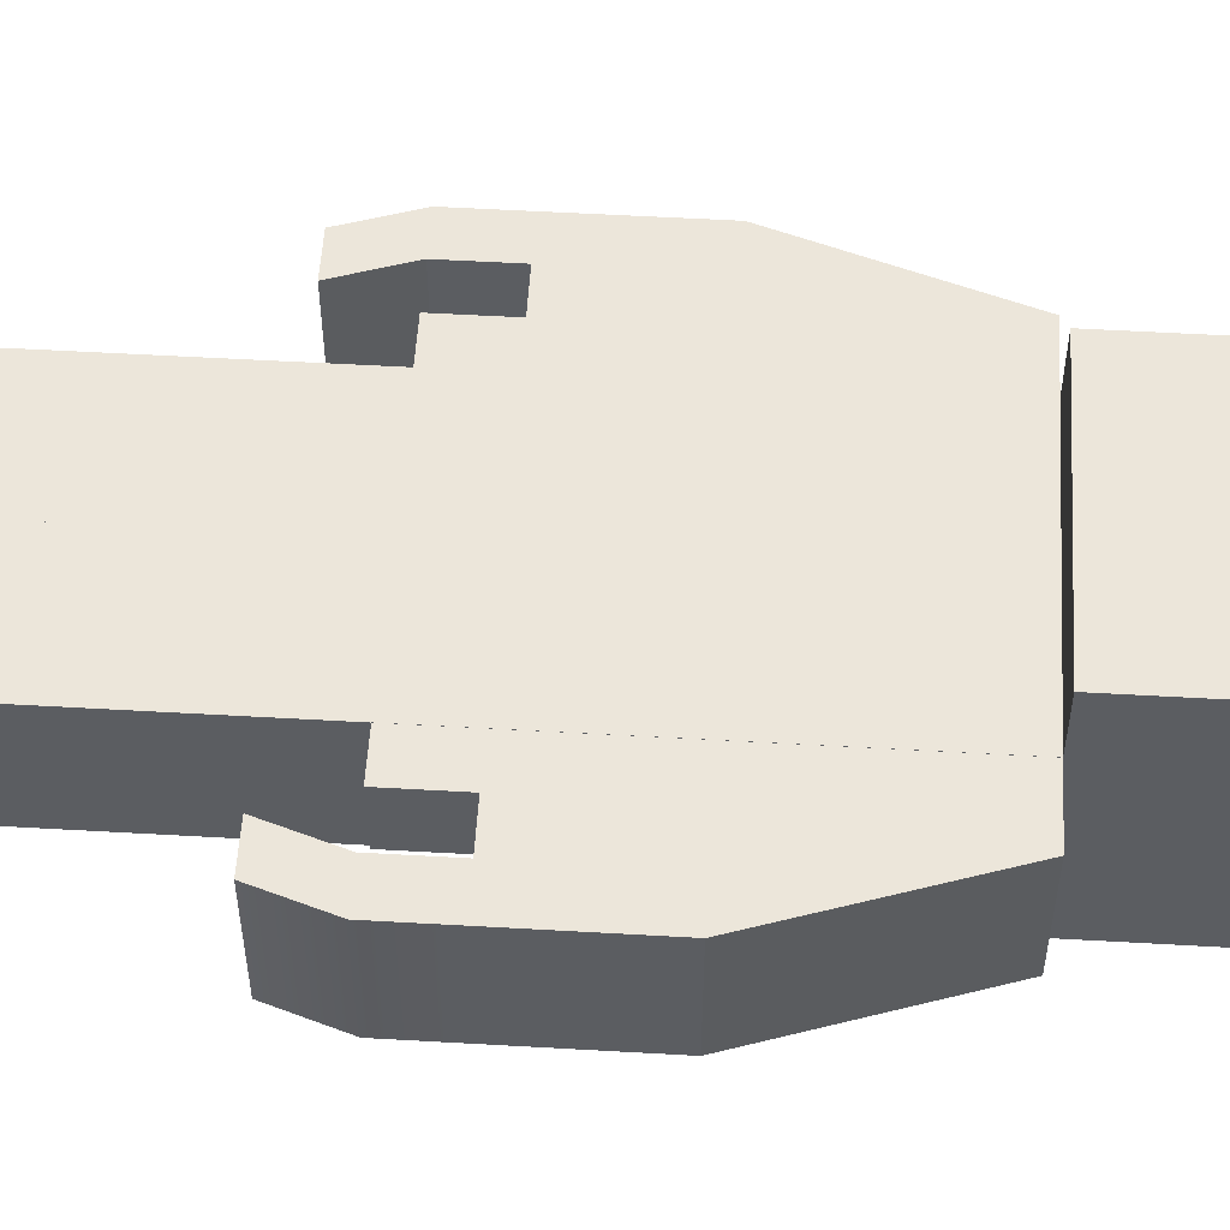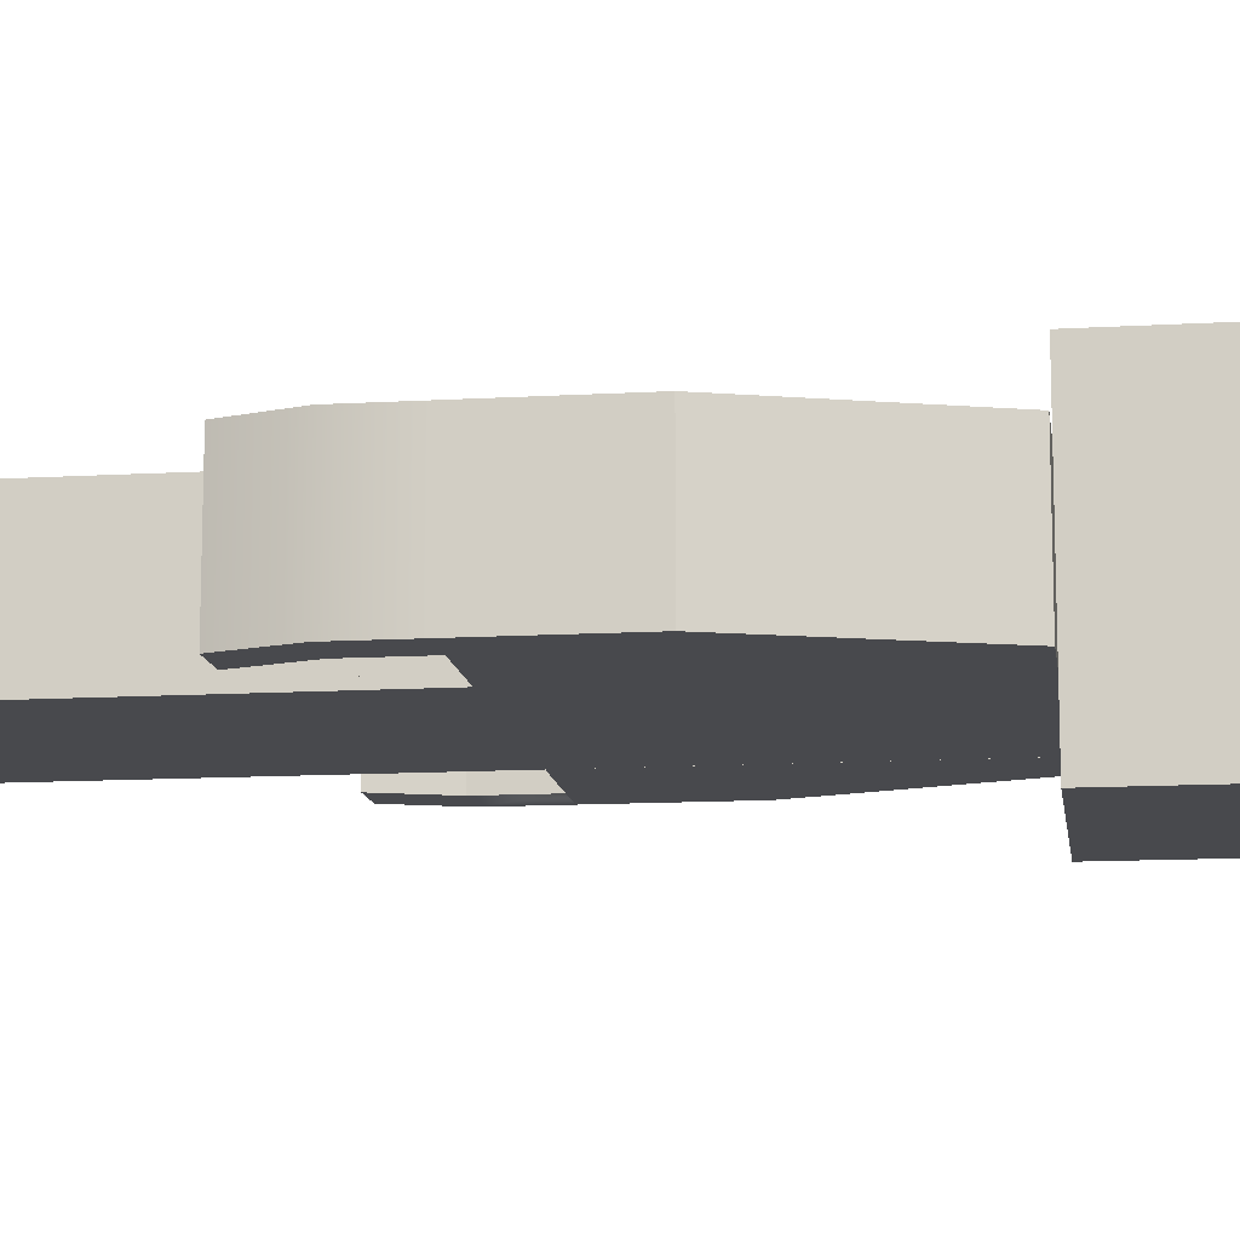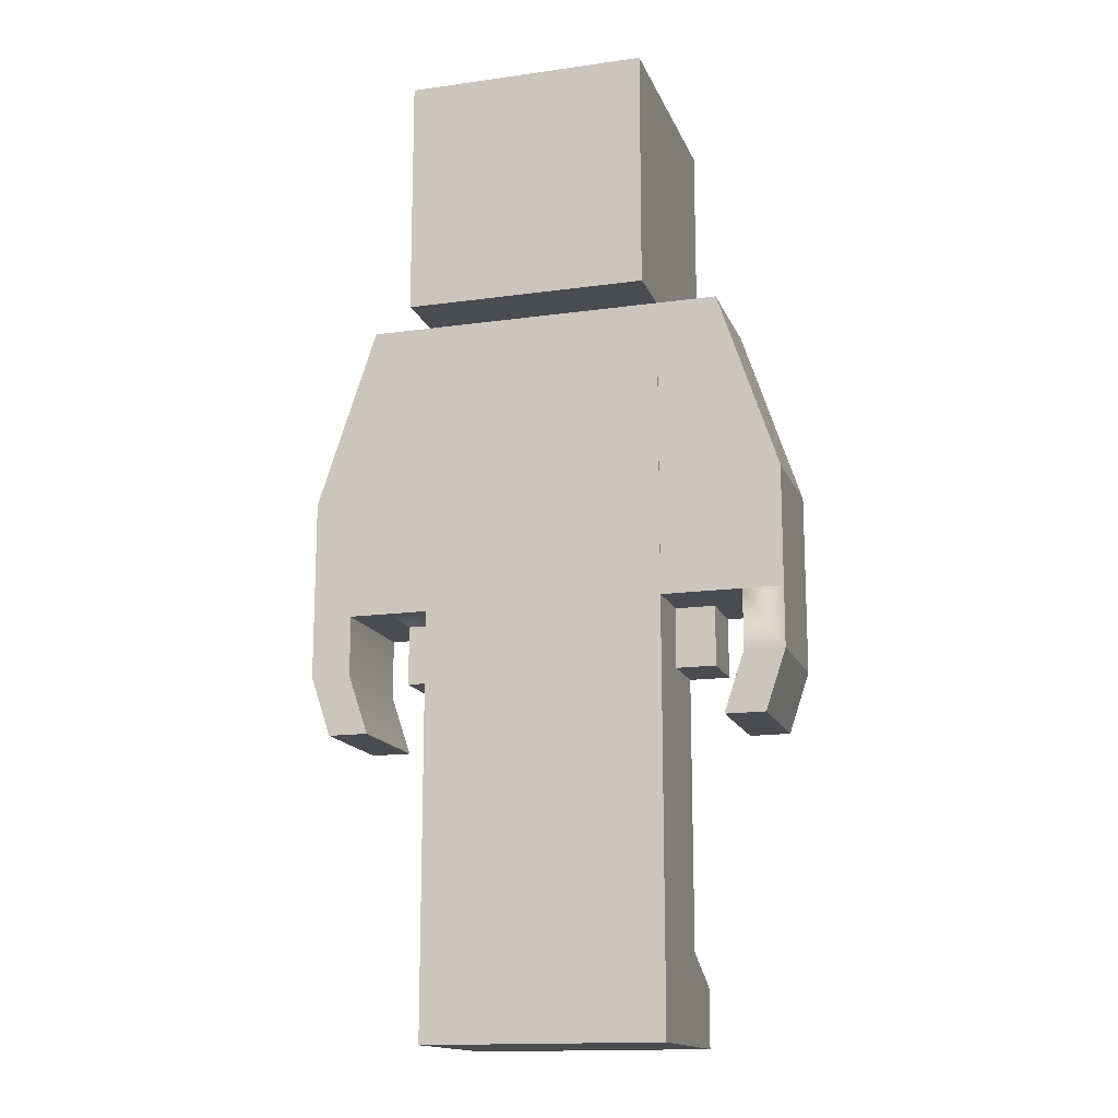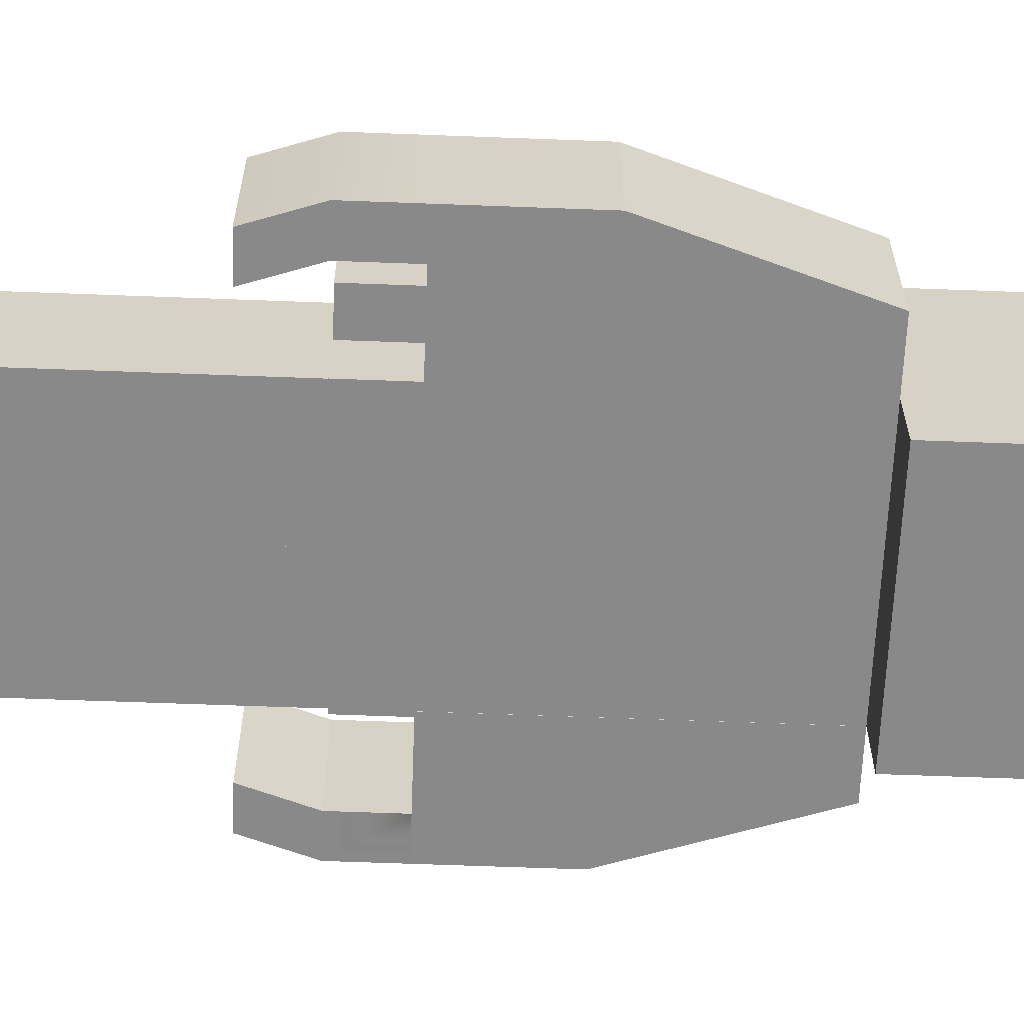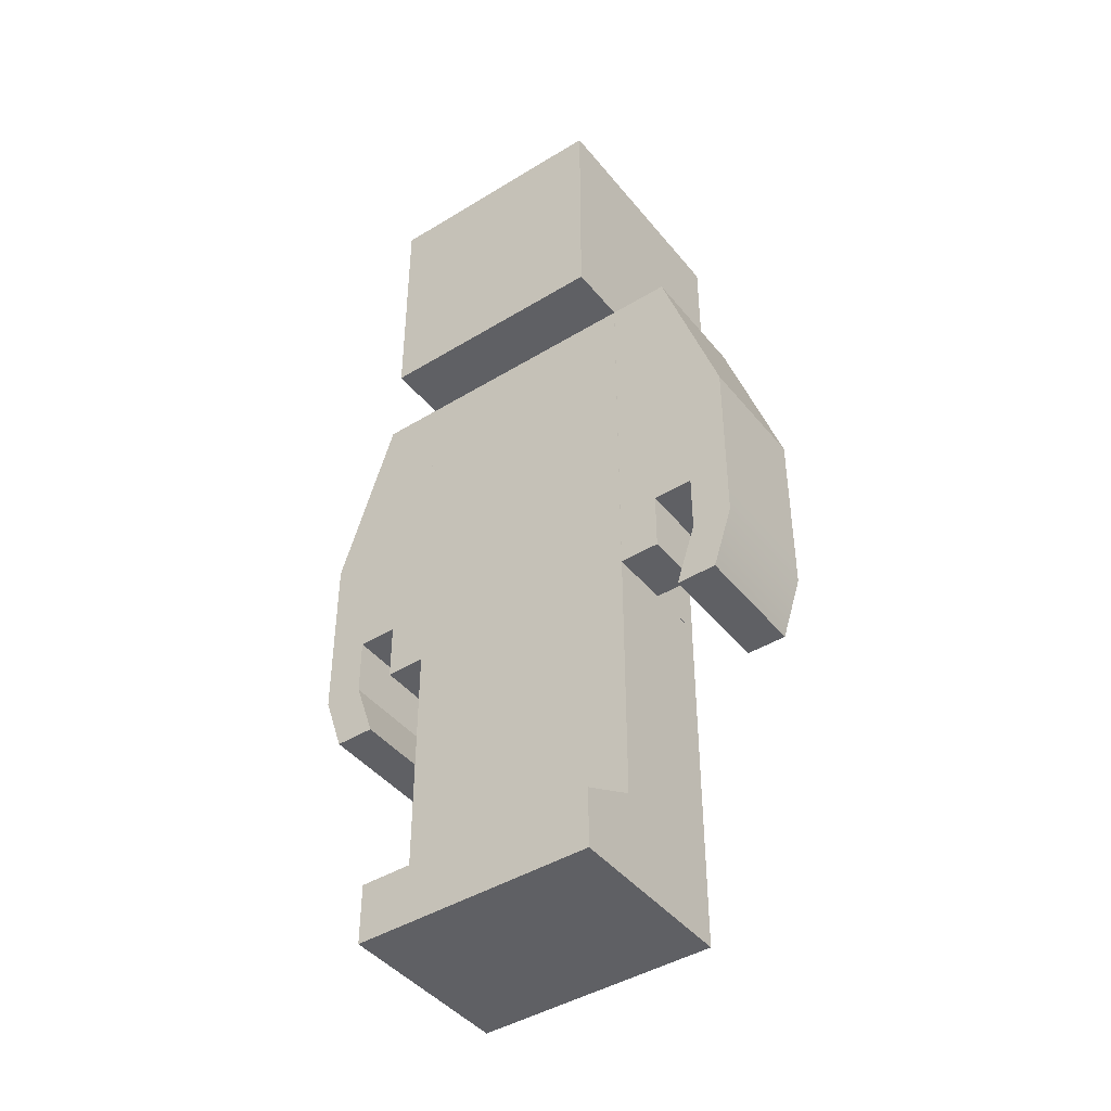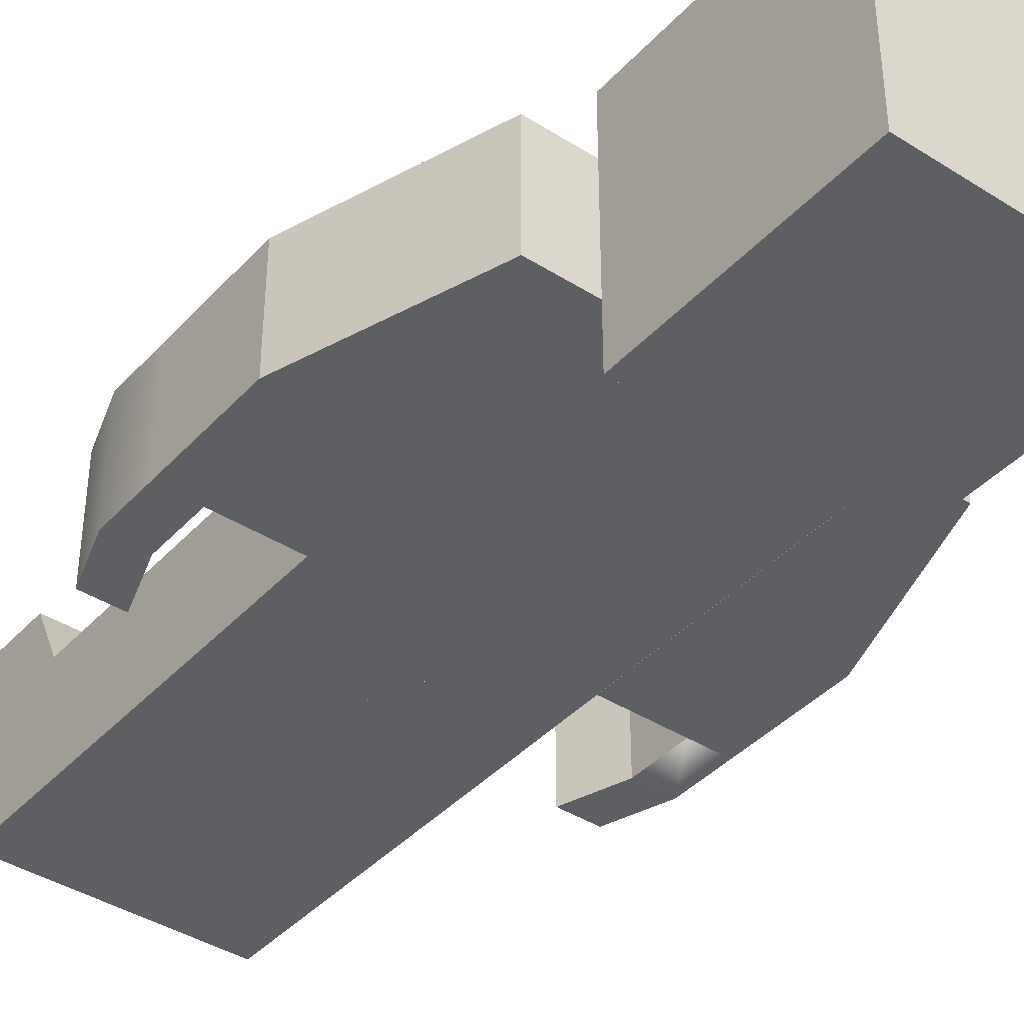
<metadata>
{"format":"obj","ext":"obj","renderer":"f3d","projection":"perspective","resolution":1024,"background":"white","views":[{"elev":54.2,"azim":93.5,"up":"+Z"},{"elev":-12.5,"azim":97.8,"up":"+Z"},{"elev":-15.2,"azim":-163.3,"up":"+Y"},{"elev":-63.0,"azim":87.8,"up":"+Z"},{"elev":-43.4,"azim":35.9,"up":"+Y"},{"elev":-40.4,"azim":142.1,"up":"+Z"}]}
</metadata>
<code>
o ArmLeft1
v 20 90 10
v 40 90 10
v 20 120 10
v 30 120 10
v 20 120 -10
v 30 120 -10
v 20 90 -10
v 40 90 -10
v 20 70 10
v 40 70 10
v 20 70 -10
v 40 70 -10
v 26.67 70 10
v 33.33 70 10
v 33.33 70 -10
v 20 70 -5e-06
v 26.67 70 -5e-06
v 30 50 10
v 30 50 -10
v 36.67 50 -10
v 36.67 50 10
v 20 60 -4e-06
v 26.67 60 -4e-06
v 26.67 60 10
v 20 60 10
v 33.33 60 10
v 33.33 60 -10
v 40 60 -10
v 40 60 10
v 26.67 70 -10
f 1 4 3
f 3 6 5
f 6 7 5
f 8 4 2
f 1 5 7
f 14 2 1
f 8 15 11
f 19 21 18
f 12 2 10
f 16 1 7
f 30 14 13
f 23 25 22
f 14 27 26
f 15 28 27
f 10 28 12
f 14 29 10
f 17 22 16
f 13 23 17
f 9 24 13
f 16 25 9
f 26 21 29
f 29 20 28
f 27 20 19
f 26 19 18
f 11 17 16
f 1 2 4
f 3 4 6
f 6 8 7
f 8 6 4
f 1 3 5
f 1 9 13
f 14 10 2
f 1 13 14
f 11 7 8
f 8 12 15
f 15 30 11
f 19 20 21
f 12 8 2
f 7 11 16
f 16 9 1
f 13 17 30
f 30 15 14
f 23 24 25
f 14 15 27
f 15 12 28
f 10 29 28
f 14 26 29
f 17 23 22
f 13 24 23
f 9 25 24
f 16 22 25
f 26 18 21
f 29 21 20
f 27 28 20
f 26 27 19
f 11 30 17
o Head1
v -20 120 20
v 20 120 20
v -20 160 20
v 20 160 20
v -20 160 -20
v 20 160 -20
v -20 120 -20
v 20 120 -20
f 31 34 33
f 34 35 33
f 36 37 35
f 38 31 37
f 38 34 32
f 31 35 37
f 31 32 34
f 34 36 35
f 36 38 37
f 38 32 31
f 38 36 34
f 31 33 35
o Body1
v -20.02 60 10
v 19.98 60 10
v -20.02 120 10
v 19.98 120 10
v -19.98 120 -10
v 20.02 120 -10
v -19.98 60 -10
v 20.02 60 -10
f 39 42 41
f 42 43 41
f 44 45 43
f 45 40 39
f 46 42 40
f 39 43 45
f 39 40 42
f 42 44 43
f 44 46 45
f 45 46 40
f 46 44 42
f 39 41 43
o ArmRight1
v -40 90 10
v -20 90 10
v -30 120 10
v -20 120 10
v -30 120 -10
v -20 120 -10
v -40 90 -10
v -20 90 -10
v -40 70 10
v -20 70 10
v -40 70 -10
v -20 70 -10
v -33.33 70 10
v -26.67 70 10
v -33.33 70 -10
v -40 60 -10
v -33.33 60 -10
v -33.33 60 10
v -40 60 10
v -36.67 50 -10
v -30 50 -10
v -30 50 10
v -36.67 50 10
v -26.67 70 -5e-06
v -20 70 -5e-06
v -26.67 60 10
v -20 60 10
v -26.67 60 -5e-06
v -20 60 -4e-06
v -26.67 70 -10
f 48 49 47
f 50 51 49
f 51 54 53
f 54 50 48
f 47 51 53
f 60 48 47
f 54 76 57
f 71 54 48
f 55 53 57
f 67 69 66
f 61 62 57
f 59 63 61
f 55 64 59
f 57 65 55
f 63 66 62
f 64 67 63
f 64 69 68
f 62 69 65
f 72 75 73
f 76 71 70
f 60 73 56
f 70 72 60
f 70 75 74
f 56 75 71
f 76 70 59
f 48 50 49
f 50 52 51
f 51 52 54
f 54 52 50
f 47 49 51
f 47 55 59
f 60 56 48
f 47 59 60
f 57 53 54
f 54 58 76
f 76 61 57
f 48 56 71
f 71 58 54
f 55 47 53
f 67 68 69
f 61 63 62
f 59 64 63
f 55 65 64
f 57 62 65
f 63 67 66
f 64 68 67
f 64 65 69
f 62 66 69
f 72 74 75
f 76 58 71
f 60 72 73
f 70 74 72
f 70 71 75
f 56 73 75
f 59 61 76
f 70 60 59
o LegRight1
v -20 30 10
v 3e-06 30 10
v -20 60 10
v -1e-06 60 10
v -20 60 -10
v -0 60 -10
v -20 30 -10
v 4e-06 30 -10
v -20 0 10
v 8e-06 4e-06 10
v -20 -1e-06 -10
v 9e-06 2e-06 -10
v -20 15 10
v 5e-06 15 10
v -20 2e-06 20
v 8e-06 6e-06 20
v 6e-06 10 20
v -20 10 20
v -20 15 -10
v 6e-06 15 -10
f 78 79 77
f 80 81 79
f 82 83 81
f 84 80 78
f 77 81 83
f 89 78 77
f 96 87 95
f 88 85 87
f 88 90 86
f 85 95 87
f 92 94 91
f 86 91 85
f 86 93 92
f 89 93 90
f 85 94 89
f 89 83 95
f 84 95 83
f 96 78 90
f 78 80 79
f 80 82 81
f 82 84 83
f 84 82 80
f 77 79 81
f 89 90 78
f 96 88 87
f 88 86 85
f 88 96 90
f 85 89 95
f 92 93 94
f 86 92 91
f 86 90 93
f 89 94 93
f 85 91 94
f 89 77 83
f 84 96 95
f 96 84 78
o LegLeft1
v -2e-06 30 10
v 20 30 10
v -1e-06 60 10
v 20 60 10
v -1e-06 60 -10
v 20 60 -10
v -2e-06 30 -10
v 20 30 -10
v -4e-06 -2e-06 10
v 20 -3e-06 10
v -3e-06 -4e-06 -10
v 20 -6e-06 -10
v -2e-06 15 10
v 20 15 10
v -4e-06 -1e-06 20
v 20 -3e-06 20
v 20 10 20
v -3e-06 10 20
v -2e-06 15 -10
v 20 15 -10
f 97 100 99
f 100 101 99
f 102 103 101
f 104 100 98
f 97 101 103
f 109 98 97
f 104 115 103
f 108 105 107
f 116 98 110
f 109 103 115
f 111 113 114
f 106 111 105
f 106 113 112
f 109 113 110
f 105 114 109
f 108 110 106
f 115 108 107
f 105 115 107
f 97 98 100
f 100 102 101
f 102 104 103
f 104 102 100
f 97 99 101
f 109 110 98
f 104 116 115
f 108 106 105
f 116 104 98
f 109 97 103
f 111 112 113
f 106 112 111
f 106 110 113
f 109 114 113
f 105 111 114
f 108 116 110
f 115 116 108
f 105 109 115

</code>
